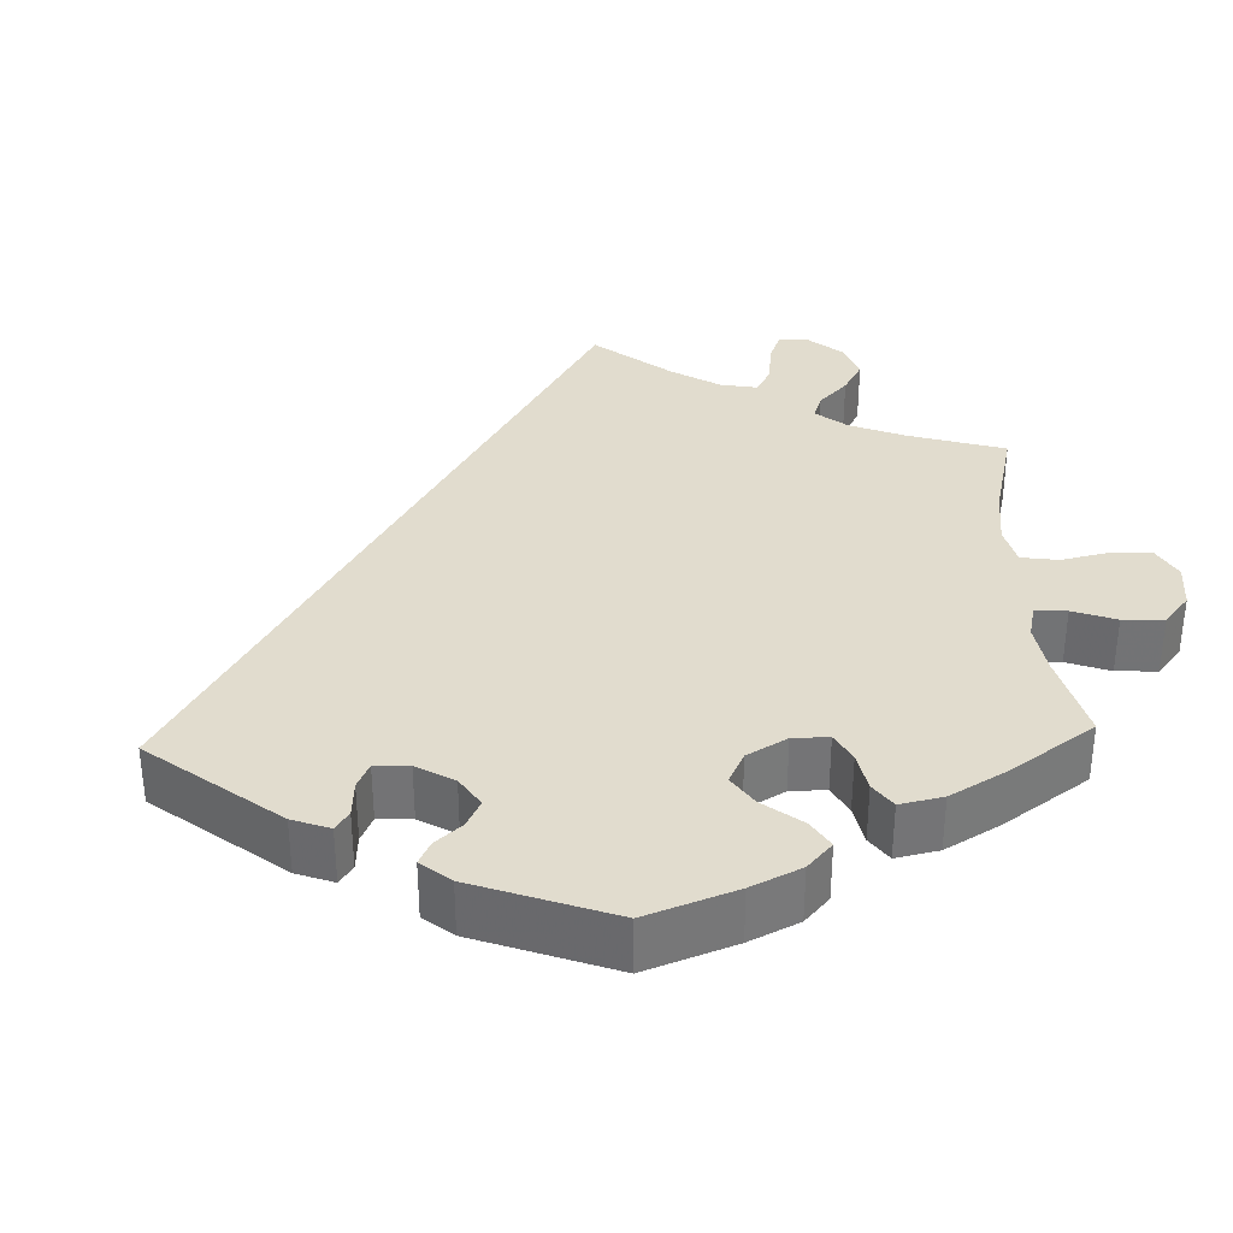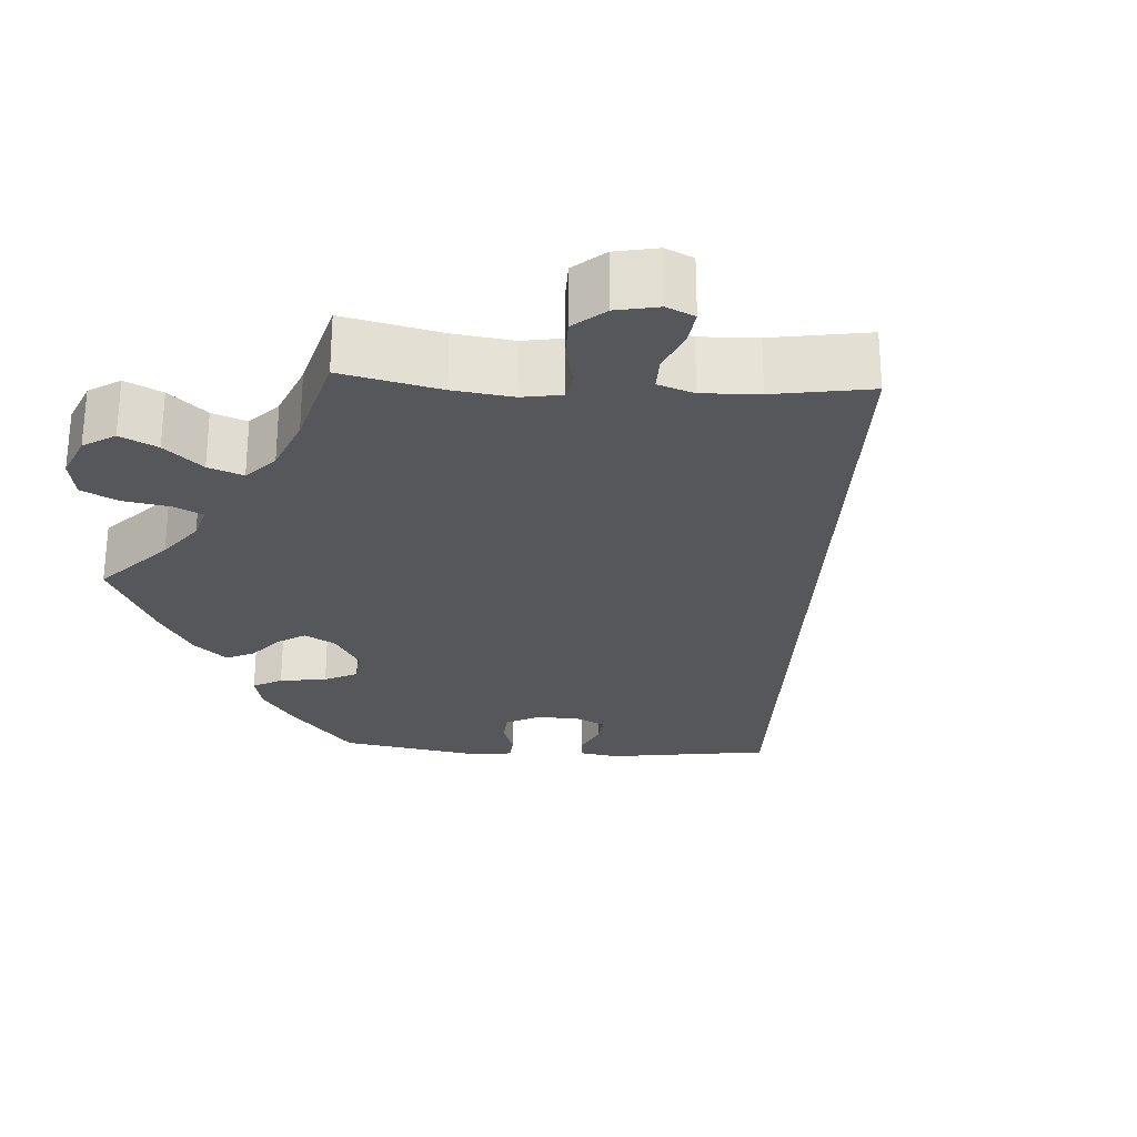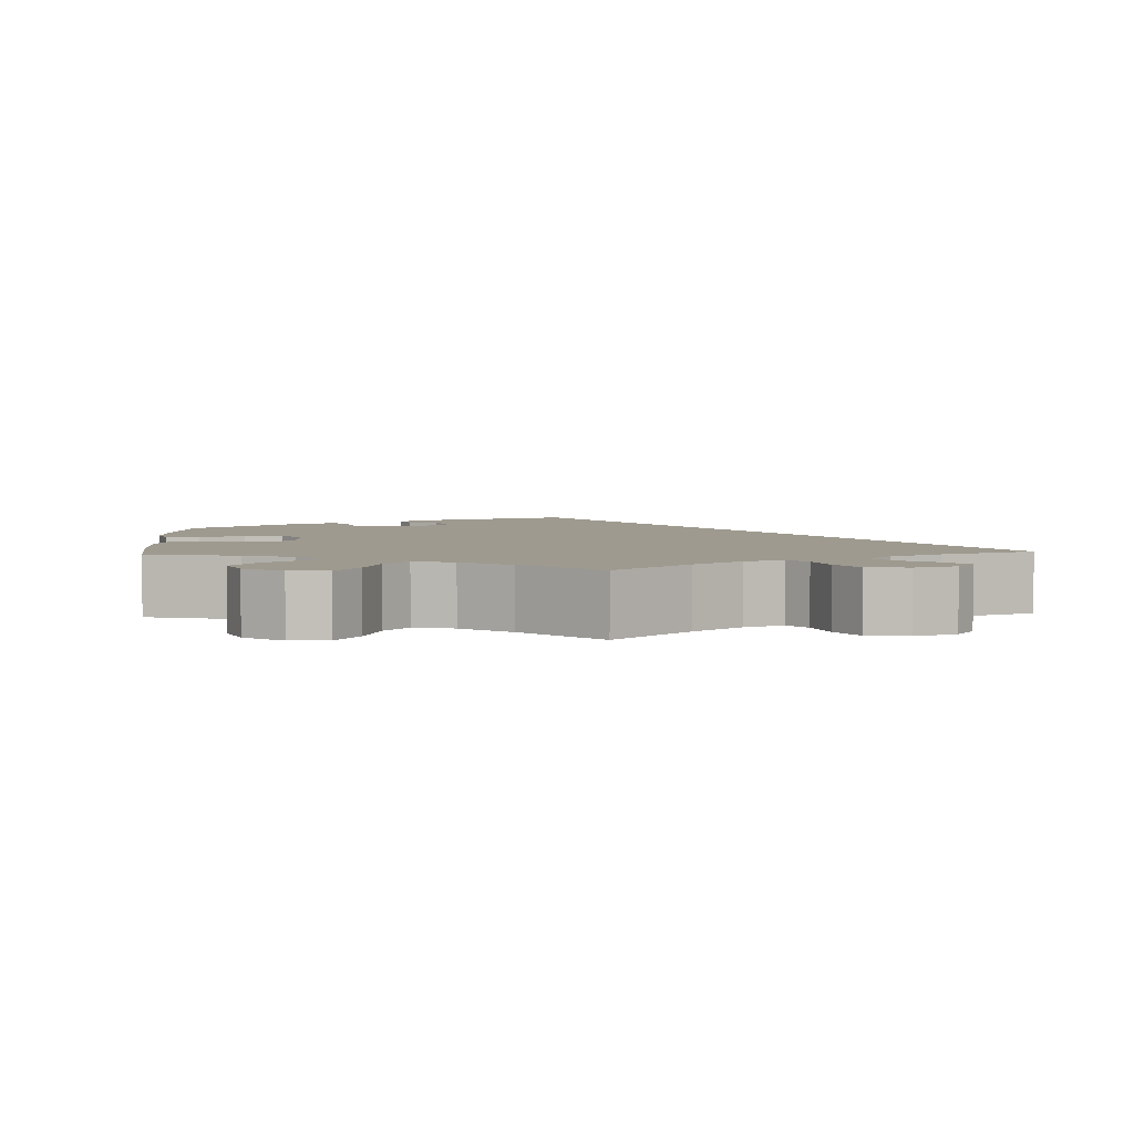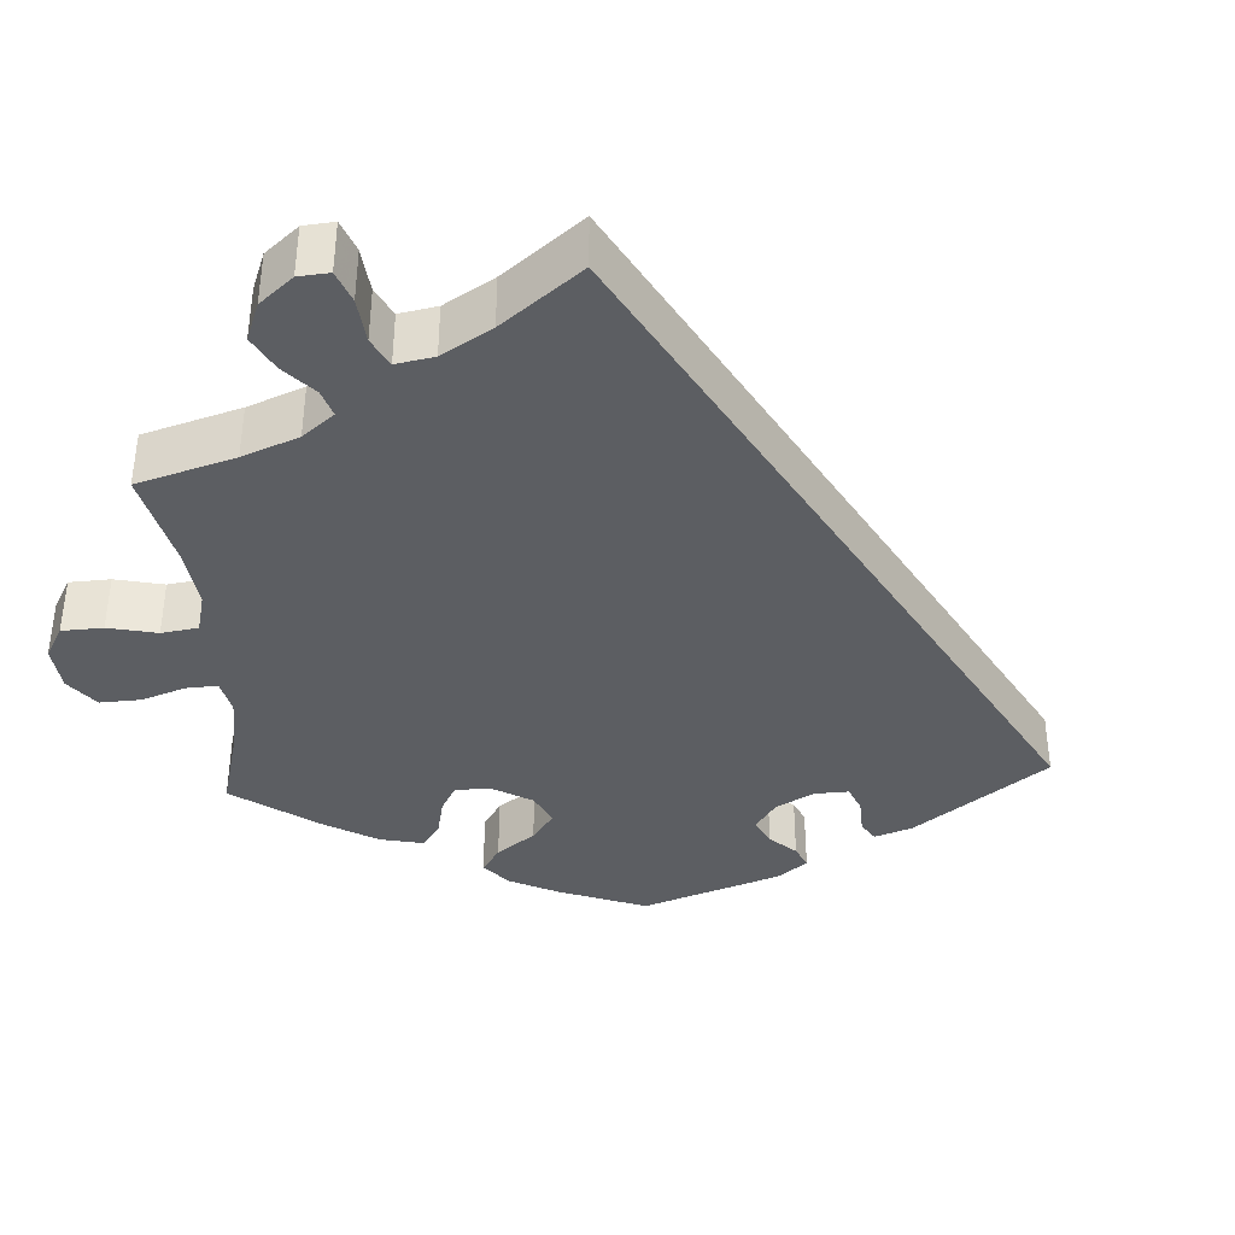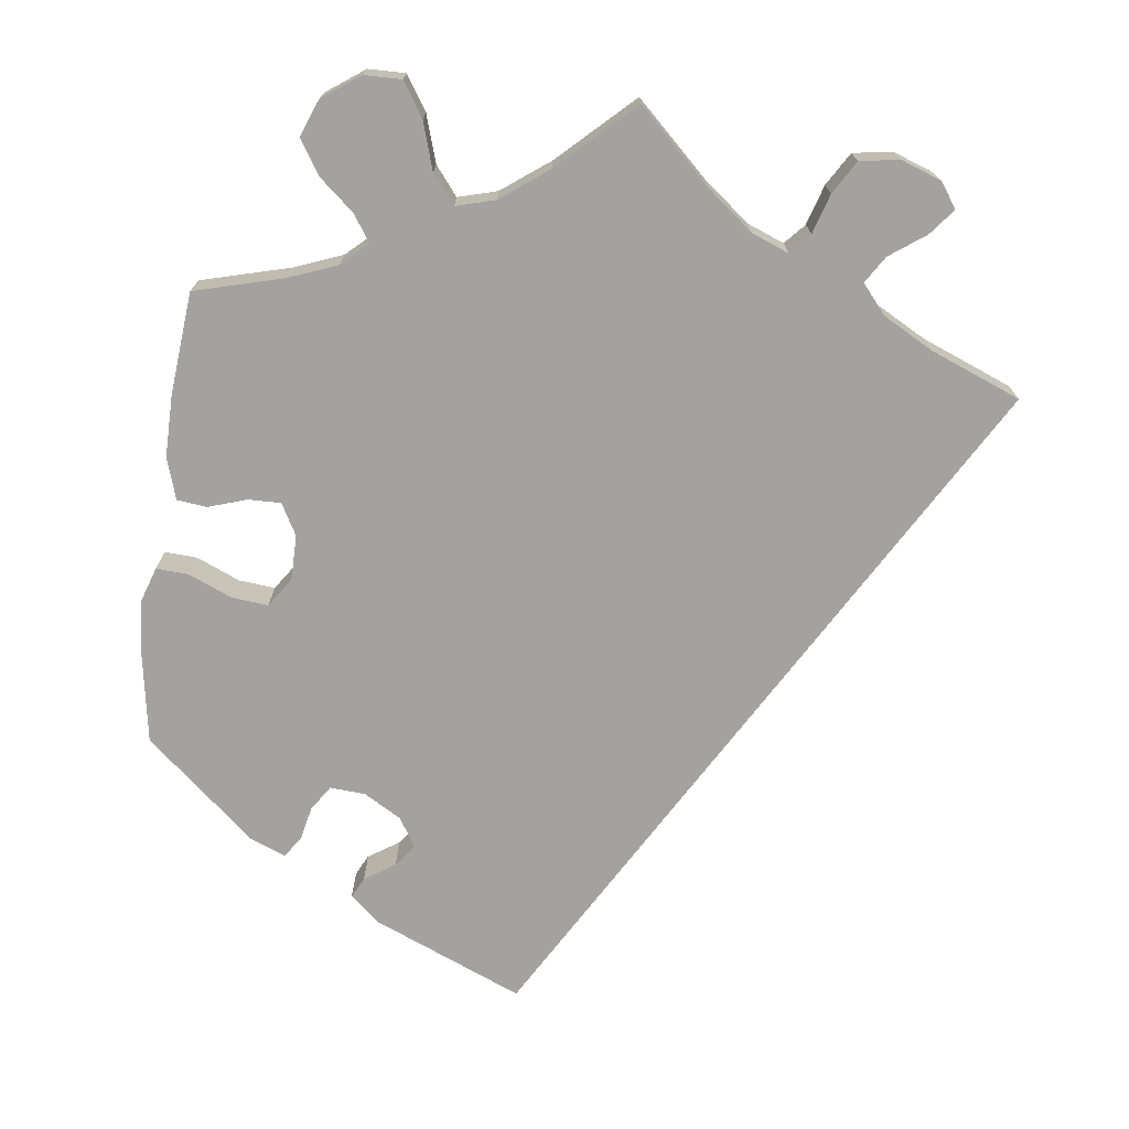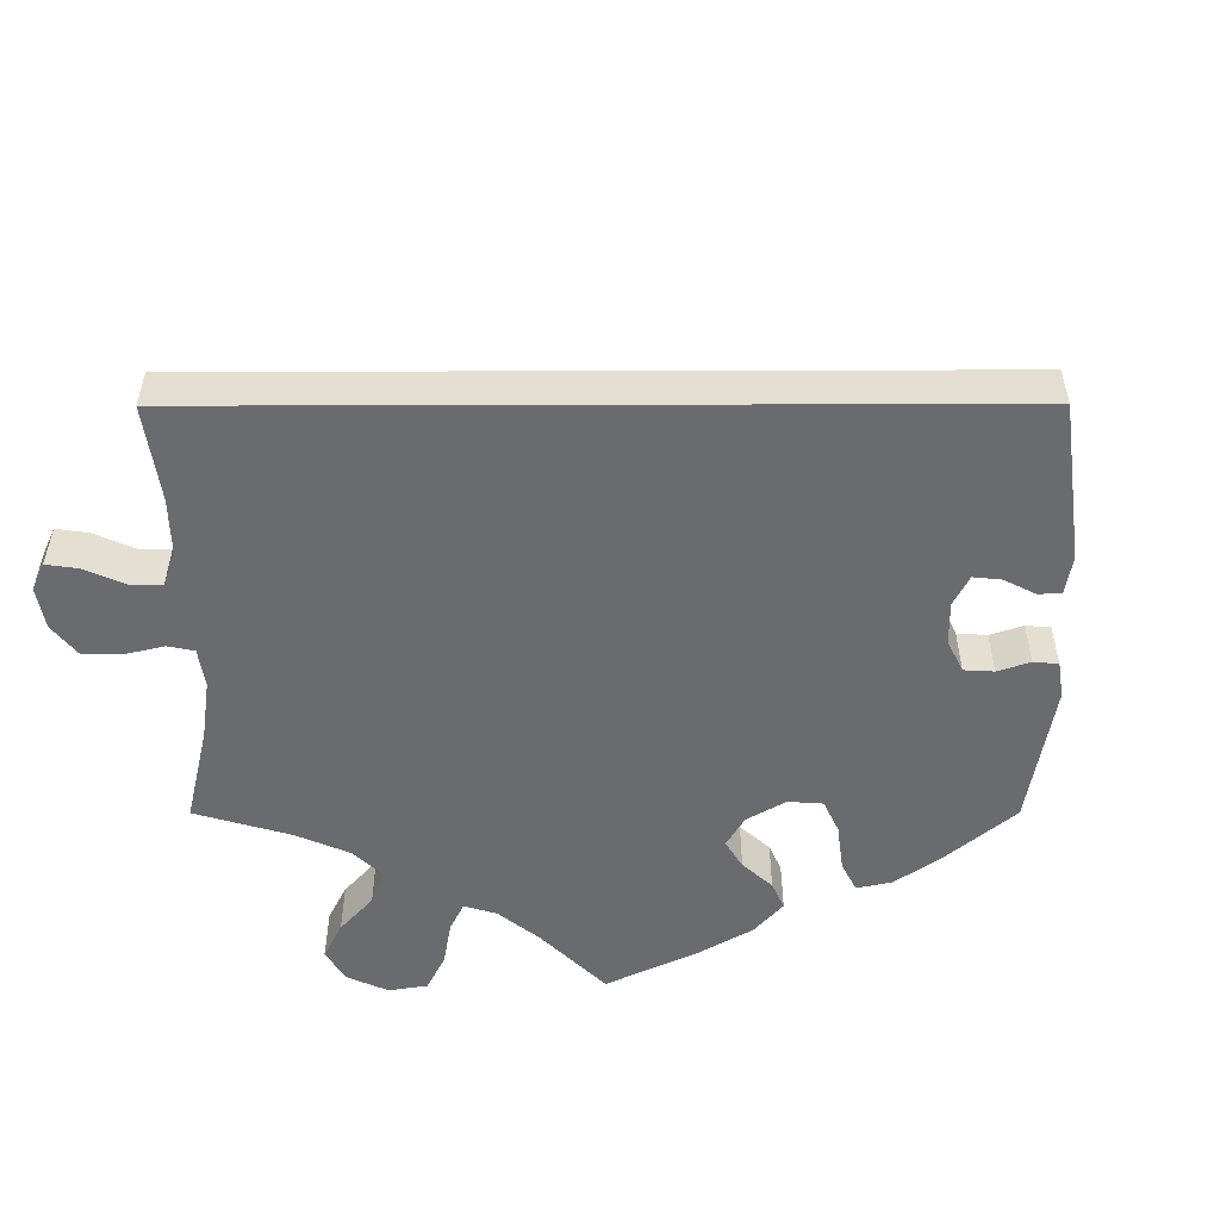
<metadata>
{"format":"obj","ext":"obj","renderer":"f3d","projection":"perspective","resolution":1024,"background":"white","views":[{"elev":34.0,"azim":-122.2,"up":"+Y"},{"elev":-26.7,"azim":26.6,"up":"+Y"},{"elev":3.8,"azim":-3.0,"up":"+Y"},{"elev":-37.9,"azim":63.2,"up":"+Y"},{"elev":-72.7,"azim":-7.6,"up":"+Y"},{"elev":-53.4,"azim":120.1,"up":"+Y"}]}
</metadata>
<code>
v -0.388 0.07 0.32
v -0.327 0.07 0.344
v -0.295 0.07 0.374
v -0.317 0.07 0.407
v -0.361 0.07 0.444
v -0.389 0.07 0.487
v -0.371 0.07 0.534
v -0.324 0.07 0.568
v -0.277 0.07 0.569
v -0.249 0.07 0.526
v -0.23 0.07 0.467
v -0.201 0.07 0.431
v -0.152 0.07 0.445
v -0.092 0.07 0.49
v 0 0.07 0.578
v 0.092 0.07 0.492
v 0.151 0.07 0.446
v 0.198 0.07 0.428
v 0.221 0.07 0.454
v 0.236 0.07 0.504
v 0.261 0.07 0.546
v 0.311 0.07 0.554
v 0.362 0.07 0.536
v 0.384 0.07 0.505
v 0.358 0.07 0.472
v 0.313 0.07 0.439
v 0.292 0.07 0.405
v 0.323 0.07 0.369
v 0.386 0.07 0.335
v 0.501 0.07 0.29
v 0.001 0.07 -0.578
v -0.188 0.07 -0.5
v -0.226 0.07 -0.468
v -0.213 0.07 -0.442
v -0.175 0.07 -0.417
v -0.154 0.07 -0.388
v -0.177 0.07 -0.352
v -0.224 0.07 -0.325
v -0.269 0.07 -0.322
v -0.29 0.07 -0.354
v -0.299 0.07 -0.397
v -0.317 0.07 -0.423
v -0.361 0.07 -0.406
v -0.501 0.07 -0.288
v -0.521 0.07 -0.172
v -0.526 0.07 -0.104
v -0.512 0.07 -0.061
v -0.471 0.07 -0.063
v -0.416 0.07 -0.086
v -0.37 0.07 -0.09
v -0.345 0.07 -0.053
v -0.345 0.07 0.004
v -0.367 0.07 0.043
v -0.408 0.07 0.042
v -0.456 0.07 0.026
v -0.494 0.07 0.03
v -0.511 0.07 0.082
v -0.511 0.07 0.16
v -0.5 0.07 0.289
v -0.388 0 0.32
v -0.327 0 0.344
v -0.295 0 0.374
v -0.317 0 0.407
v -0.361 0 0.444
v -0.389 0 0.487
v -0.371 0 0.534
v -0.324 0 0.568
v -0.277 0 0.569
v -0.249 0 0.526
v -0.23 0 0.467
v -0.201 0 0.431
v -0.152 0 0.445
v -0.092 0 0.49
v 0 0 0.578
v 0.092 0 0.492
v 0.151 0 0.446
v 0.198 0 0.428
v 0.221 0 0.454
v 0.236 0 0.504
v 0.261 0 0.546
v 0.311 0 0.554
v 0.362 0 0.536
v 0.384 0 0.505
v 0.358 0 0.472
v 0.313 0 0.439
v 0.292 0 0.405
v 0.323 0 0.369
v 0.386 0 0.335
v 0.501 0 0.29
v 0.001 0 -0.578
v -0.188 0 -0.5
v -0.226 0 -0.468
v -0.213 0 -0.442
v -0.175 0 -0.417
v -0.154 0 -0.388
v -0.177 0 -0.352
v -0.224 0 -0.325
v -0.269 0 -0.322
v -0.29 0 -0.354
v -0.299 0 -0.397
v -0.317 0 -0.423
v -0.361 0 -0.406
v -0.501 0 -0.288
v -0.521 0 -0.172
v -0.526 0 -0.104
v -0.512 0 -0.061
v -0.471 0 -0.063
v -0.416 0 -0.086
v -0.37 0 -0.09
v -0.345 0 -0.053
v -0.345 0 0.004
v -0.367 0 0.043
v -0.408 0 0.042
v -0.456 0 0.026
v -0.494 0 0.03
v -0.511 0 0.082
v -0.511 0 0.16
v -0.5 0 0.289
f 58 59 1
f 57 58 1 2
f 54 55 56 57
f 53 54 57 2
f 52 53 2 3
f 51 52 3
f 46 47 48 49
f 46 49 50
f 45 46 50
f 44 45 50
f 43 44 50 51
f 40 41 42 43
f 39 40 43 51
f 32 33 34 35
f 32 35 36
f 29 30 31 32
f 28 29 32 36
f 27 28 36 37
f 23 24 25 26
f 19 20 21 22
f 18 19 22 23
f 14 15 16
f 13 14 16 17
f 12 13 17 18
f 8 9 10 11
f 8 11 12
f 7 8 12
f 4 5 6 7
f 3 4 7 12
f 38 39 51 3
f 18 23 26 27
f 18 27 37 38
f 3 12 18 38
f 60 118 117
f 61 60 117 116
f 116 115 114 113
f 61 116 113 112
f 62 61 112 111
f 62 111 110
f 108 107 106 105
f 109 108 105
f 109 105 104
f 109 104 103
f 110 109 103 102
f 102 101 100 99
f 110 102 99 98
f 94 93 92 91
f 95 94 91
f 91 90 89 88
f 95 91 88 87
f 96 95 87 86
f 85 84 83 82
f 81 80 79 78
f 82 81 78 77
f 75 74 73
f 76 75 73 72
f 77 76 72 71
f 70 69 68 67
f 71 70 67
f 71 67 66
f 66 65 64 63
f 71 66 63 62
f 62 110 98 97
f 86 85 82 77
f 97 96 86 77
f 97 77 71 62
f 1 60 61 2
f 2 61 62 3
f 3 62 63 4
f 4 63 64 5
f 5 64 65 6
f 6 65 66 7
f 7 66 67 8
f 8 67 68 9
f 9 68 69 10
f 10 69 70 11
f 11 70 71 12
f 12 71 72 13
f 13 72 73 14
f 14 73 74 15
f 15 74 75 16
f 16 75 76 17
f 17 76 77 18
f 18 77 78 19
f 19 78 79 20
f 20 79 80 21
f 21 80 81 22
f 22 81 82 23
f 23 82 83 24
f 24 83 84 25
f 25 84 85 26
f 26 85 86 27
f 27 86 87 28
f 28 87 88 29
f 29 88 89 30
f 30 89 90 31
f 31 90 91 32
f 32 91 92 33
f 33 92 93 34
f 34 93 94 35
f 35 94 95 36
f 36 95 96 37
f 37 96 97 38
f 38 97 98 39
f 39 98 99 40
f 40 99 100 41
f 41 100 101 42
f 42 101 102 43
f 43 102 103 44
f 44 103 104 45
f 45 104 105 46
f 46 105 106 47
f 47 106 107 48
f 48 107 108 49
f 49 108 109 50
f 50 109 110 51
f 51 110 111 52
f 52 111 112 53
f 53 112 113 54
f 54 113 114 55
f 55 114 115 56
f 56 115 116 57
f 57 116 117 58
f 58 117 118 59
f 59 118 60 1

</code>
